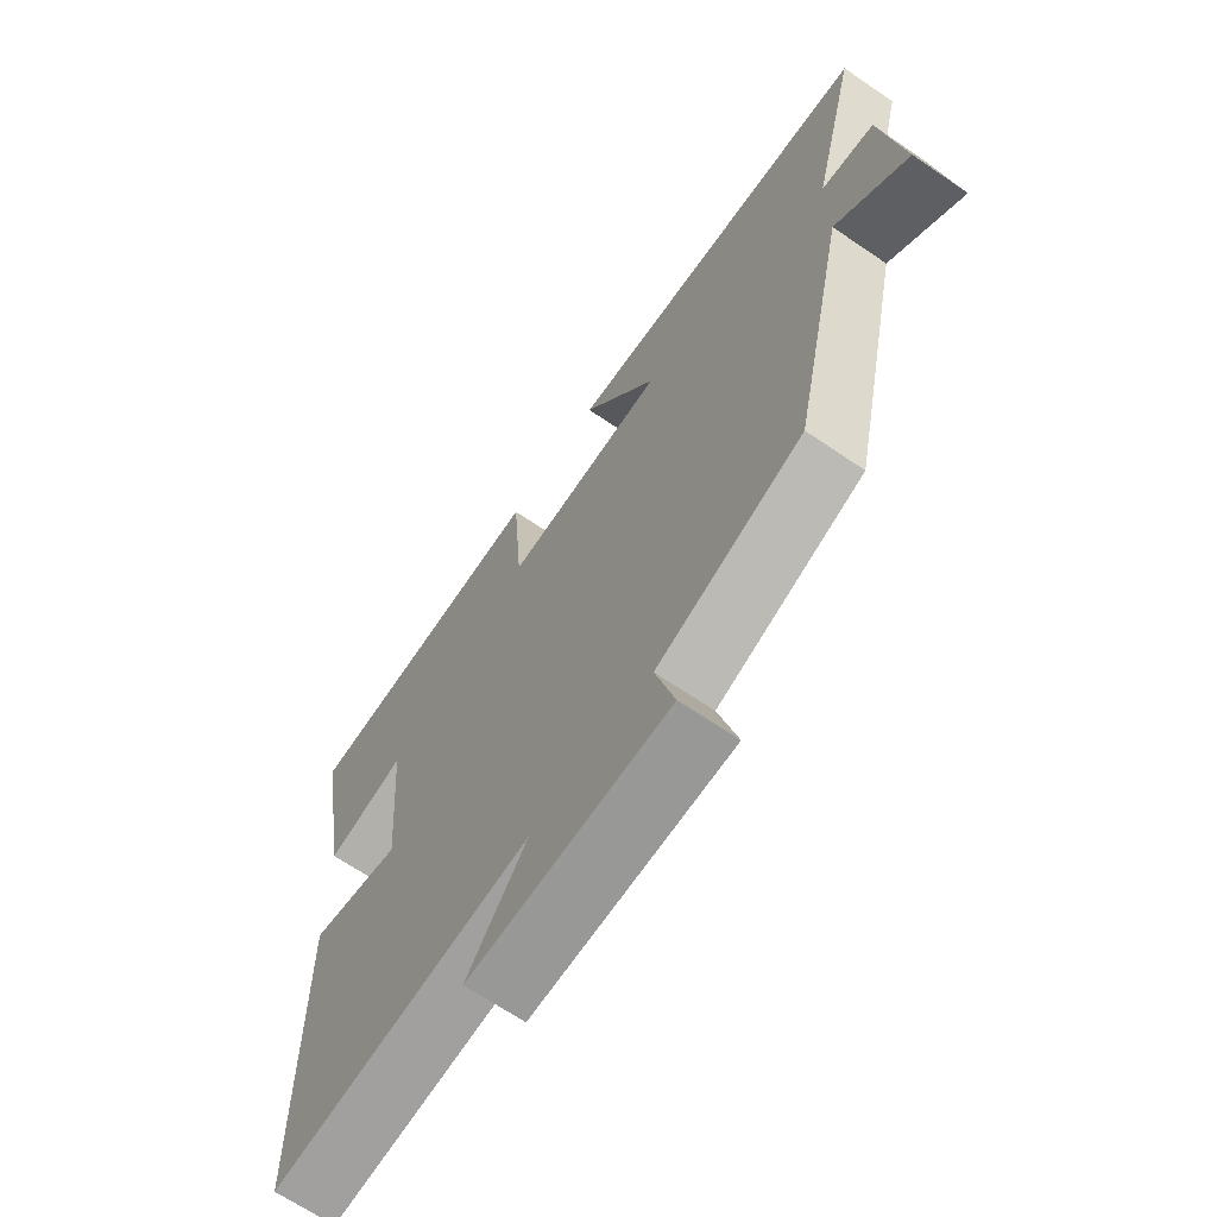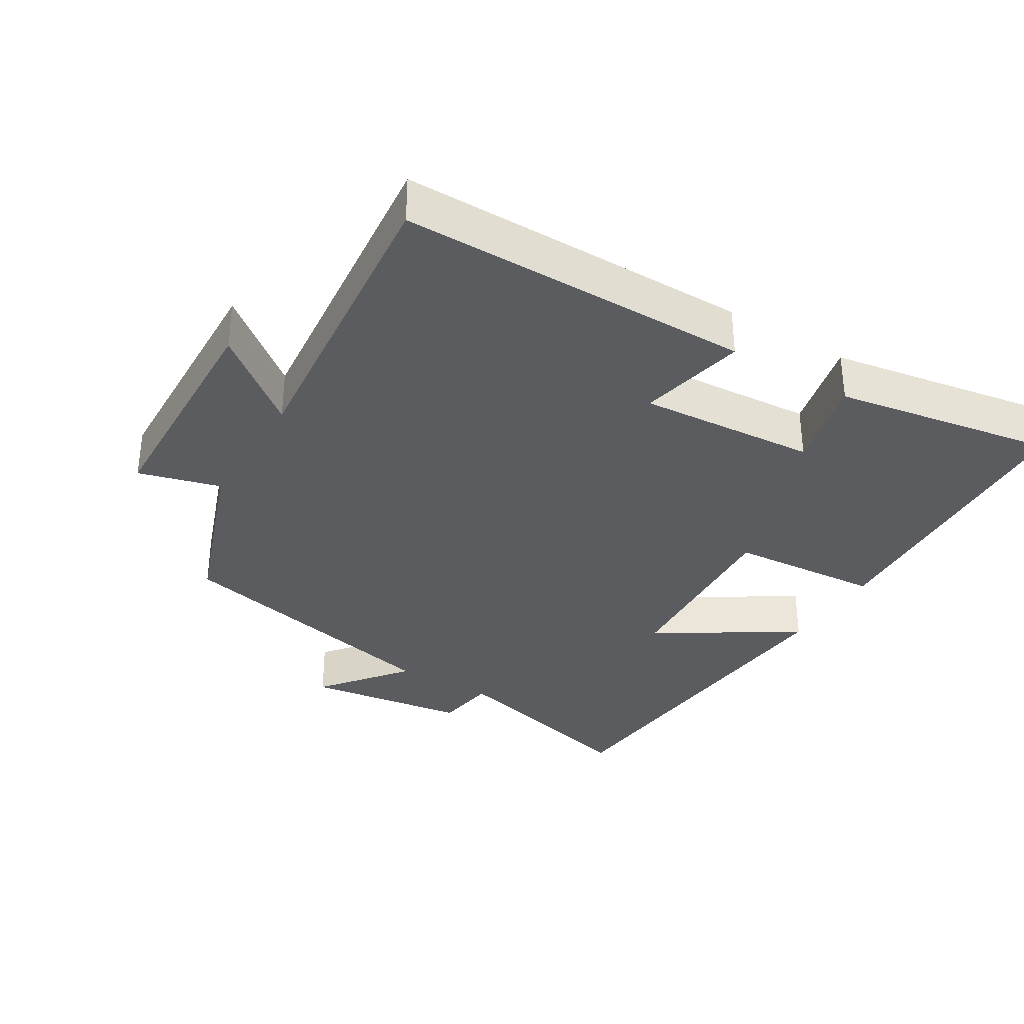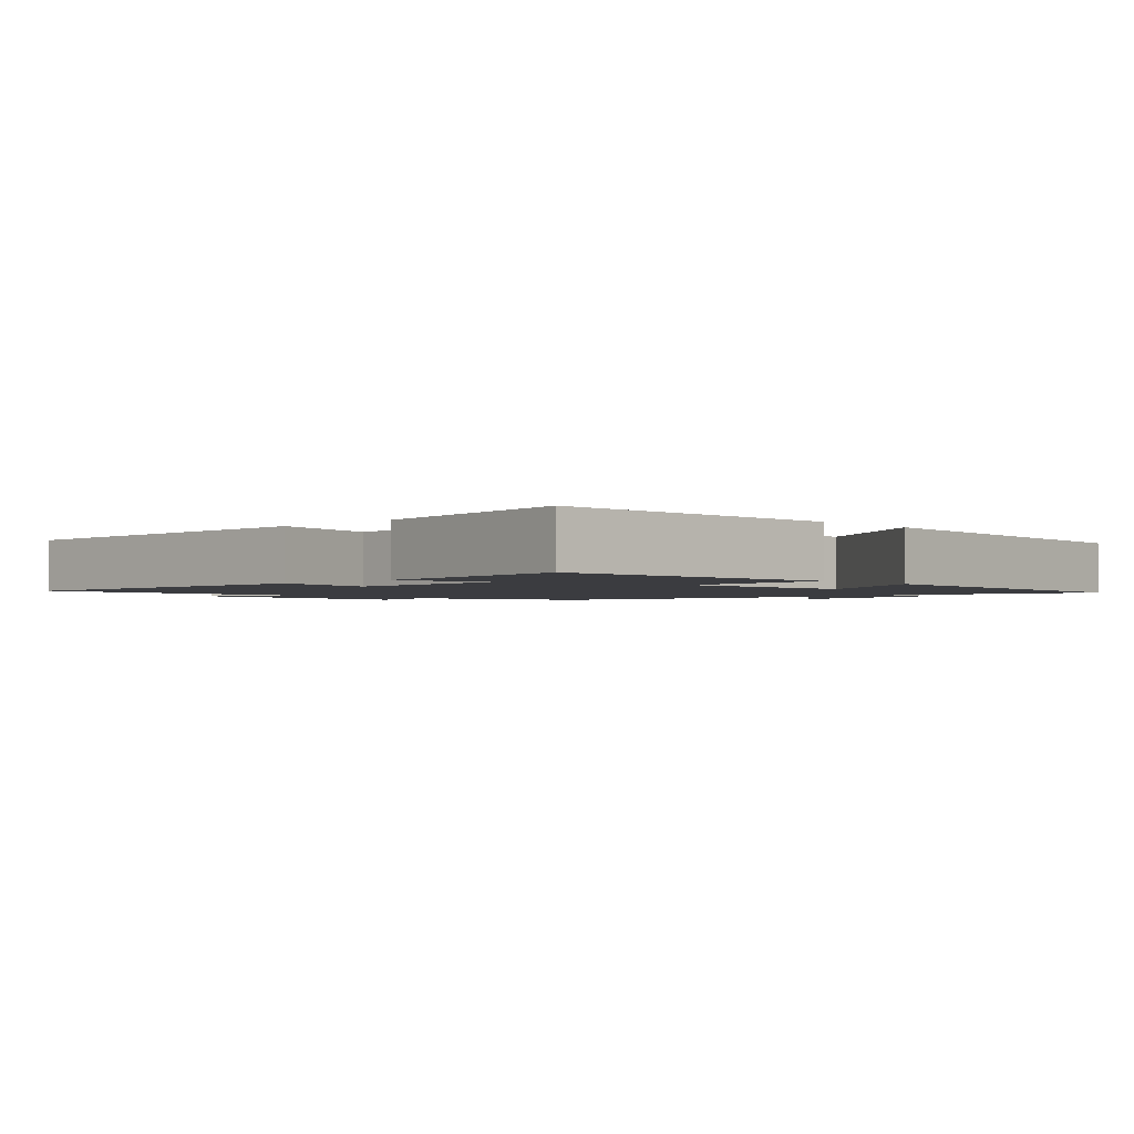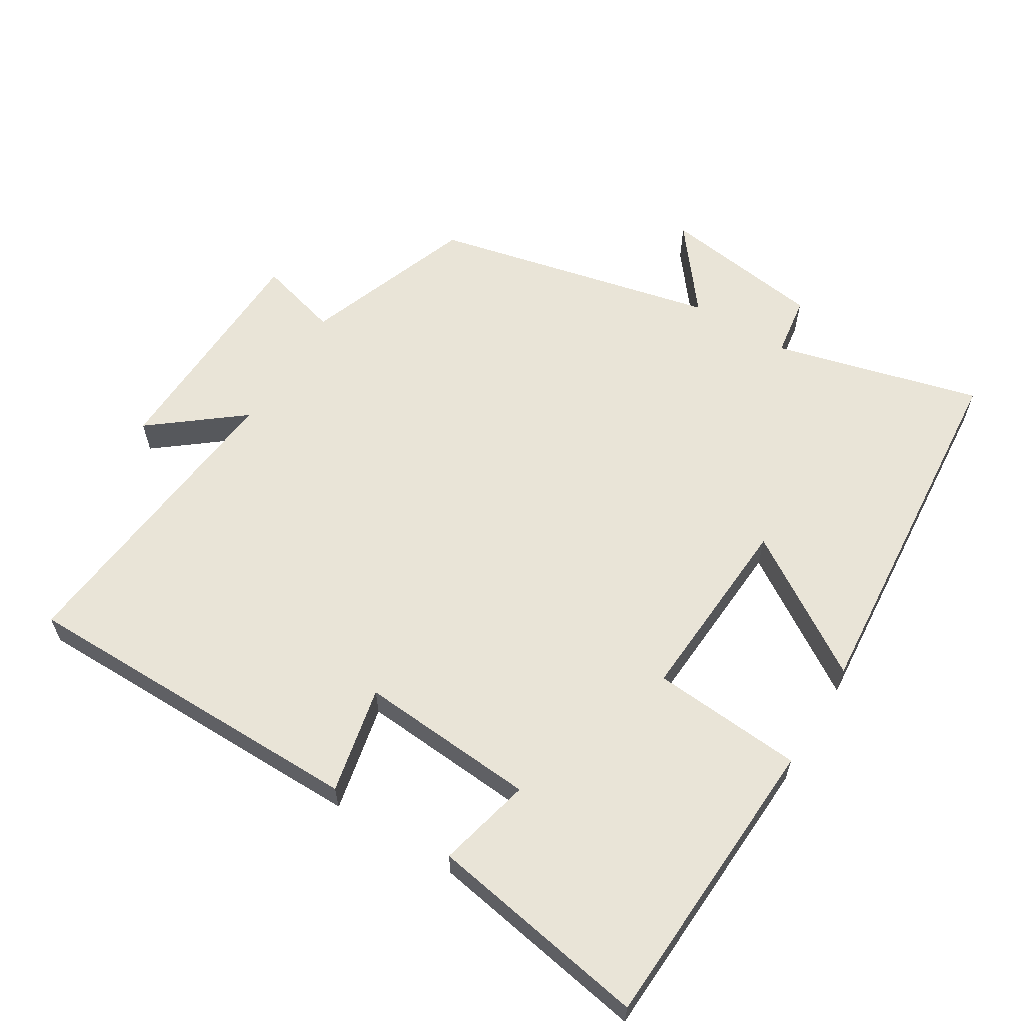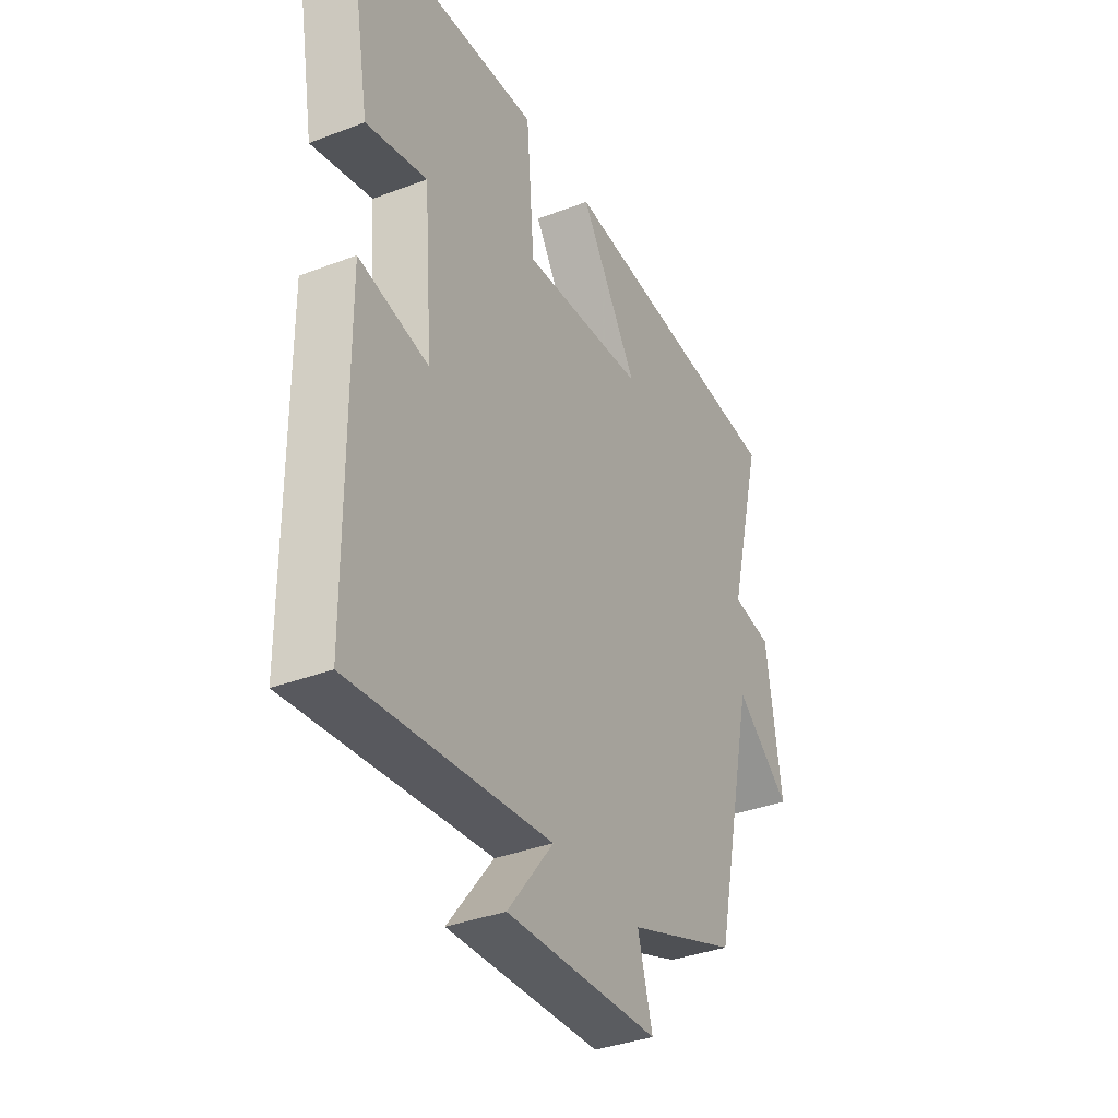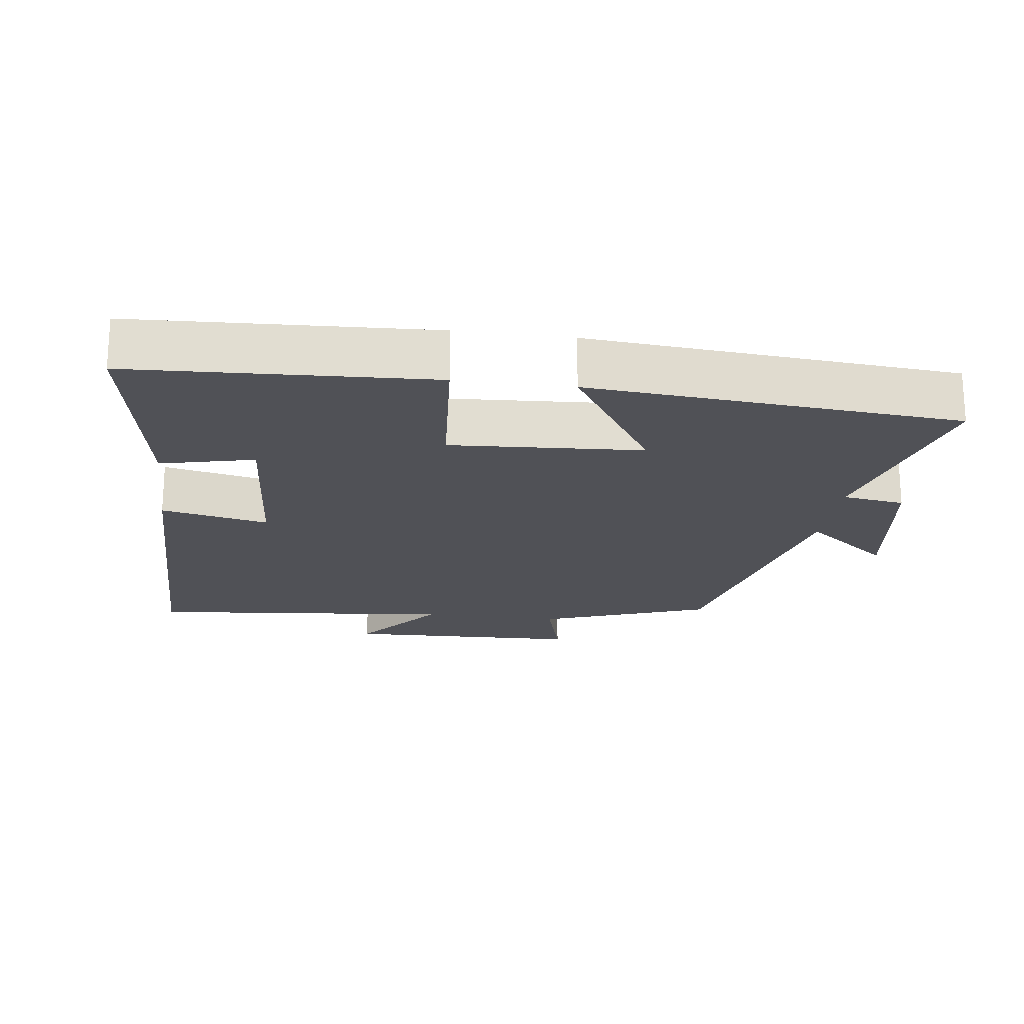
<metadata>
{"format":"obj","ext":"obj","renderer":"f3d","projection":"perspective","resolution":1024,"background":"white","views":[{"elev":-66.7,"azim":55.6,"up":"+Z"},{"elev":-34.3,"azim":-121.4,"up":"+Y"},{"elev":-2.1,"azim":-46.6,"up":"+Y"},{"elev":60.8,"azim":-58.6,"up":"+Y"},{"elev":-35.9,"azim":-63.3,"up":"+Z"},{"elev":-20.3,"azim":-7.7,"up":"+Y"}]}
</metadata>
<code>
v -0.556 0.07 0.477
v -0.123 0.07 0.5
v -0.105 0.07 0.28
v 0.173 0.07 0.298
v 0.043 0.07 0.5
v 0.578 0.07 0.458
v 0.5 0.07 0.157
v 0.59 0.07 0.144
v 0.624 0.07 -0.092
v 0.5 0.07 0.005
v 0.407 0.07 -0.409
v 0.159 0.07 -0.5
v 0.192 0.07 -0.619
v -0.152 0.07 -0.631
v -0.049 0.07 -0.5
v -0.497 0.07 -0.546
v -0.5 0.07 -0.035
v -0.344 0.07 -0.068
v -0.364 0.07 0.19
v -0.5 0.07 0.157
v -0.556 0 0.477
v -0.123 0 0.5
v -0.105 0 0.28
v 0.173 0 0.298
v 0.043 0 0.5
v 0.578 0 0.458
v 0.5 0 0.157
v 0.59 0 0.144
v 0.624 0 -0.092
v 0.5 0 0.005
v 0.407 0 -0.409
v 0.159 0 -0.5
v 0.192 0 -0.619
v -0.152 0 -0.631
v -0.049 0 -0.5
v -0.497 0 -0.546
v -0.5 0 -0.035
v -0.344 0 -0.068
v -0.364 0 0.19
v -0.5 0 0.157
f 1 2 3
f 20 1 3
f 19 20 3
f 18 19 3 4
f 15 16 17 18
f 15 18 4
f 12 13 14 15
f 12 15 4
f 11 12 4
f 10 11 4
f 7 8 9 10
f 7 10 4 5
f 5 6 7
f 23 22 21
f 23 21 40
f 23 40 39
f 24 23 39 38
f 38 37 36 35
f 24 38 35
f 35 34 33 32
f 24 35 32
f 24 32 31
f 24 31 30
f 30 29 28 27
f 25 24 30 27
f 27 26 25
f 1 21 22 2
f 2 22 23 3
f 3 23 24 4
f 4 24 25 5
f 5 25 26 6
f 6 26 27 7
f 7 27 28 8
f 8 28 29 9
f 9 29 30 10
f 10 30 31 11
f 11 31 32 12
f 12 32 33 13
f 13 33 34 14
f 14 34 35 15
f 15 35 36 16
f 16 36 37 17
f 17 37 38 18
f 18 38 39 19
f 19 39 40 20
f 20 40 21 1

</code>
